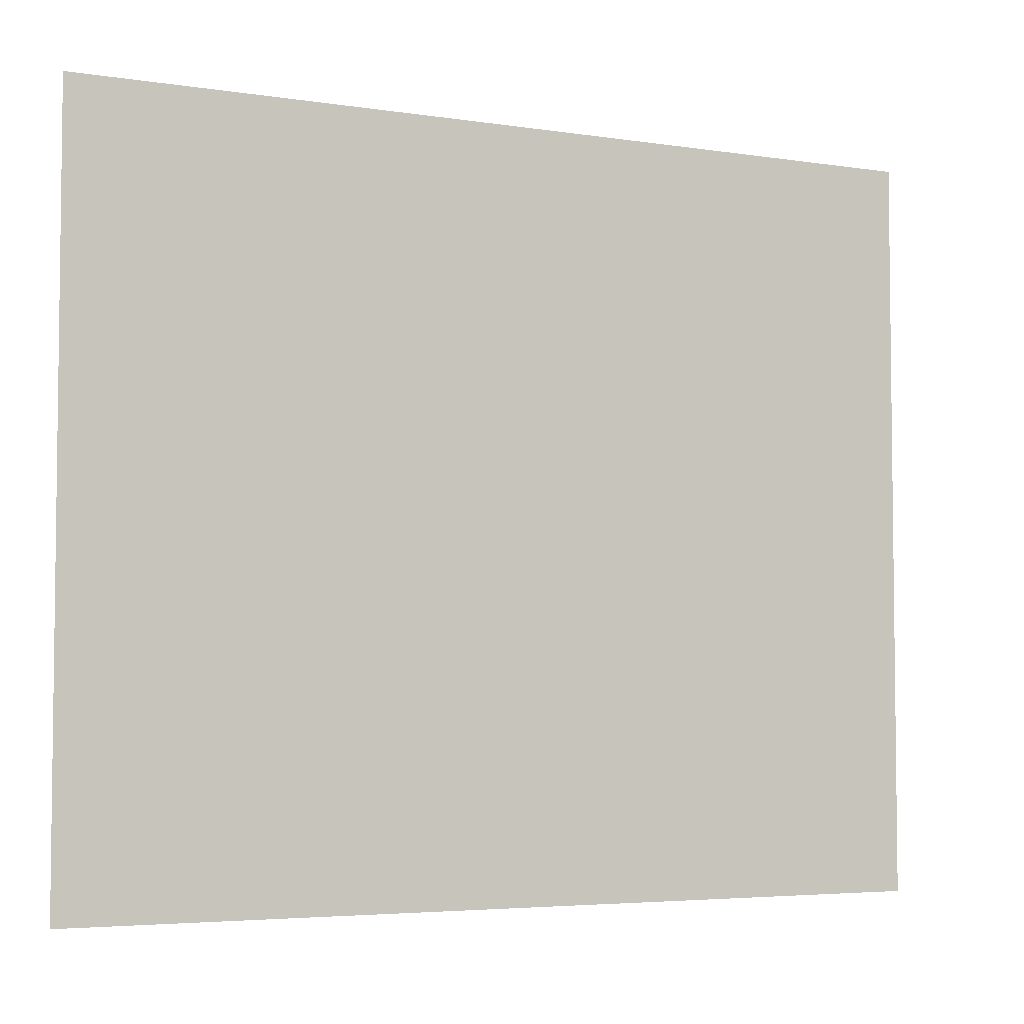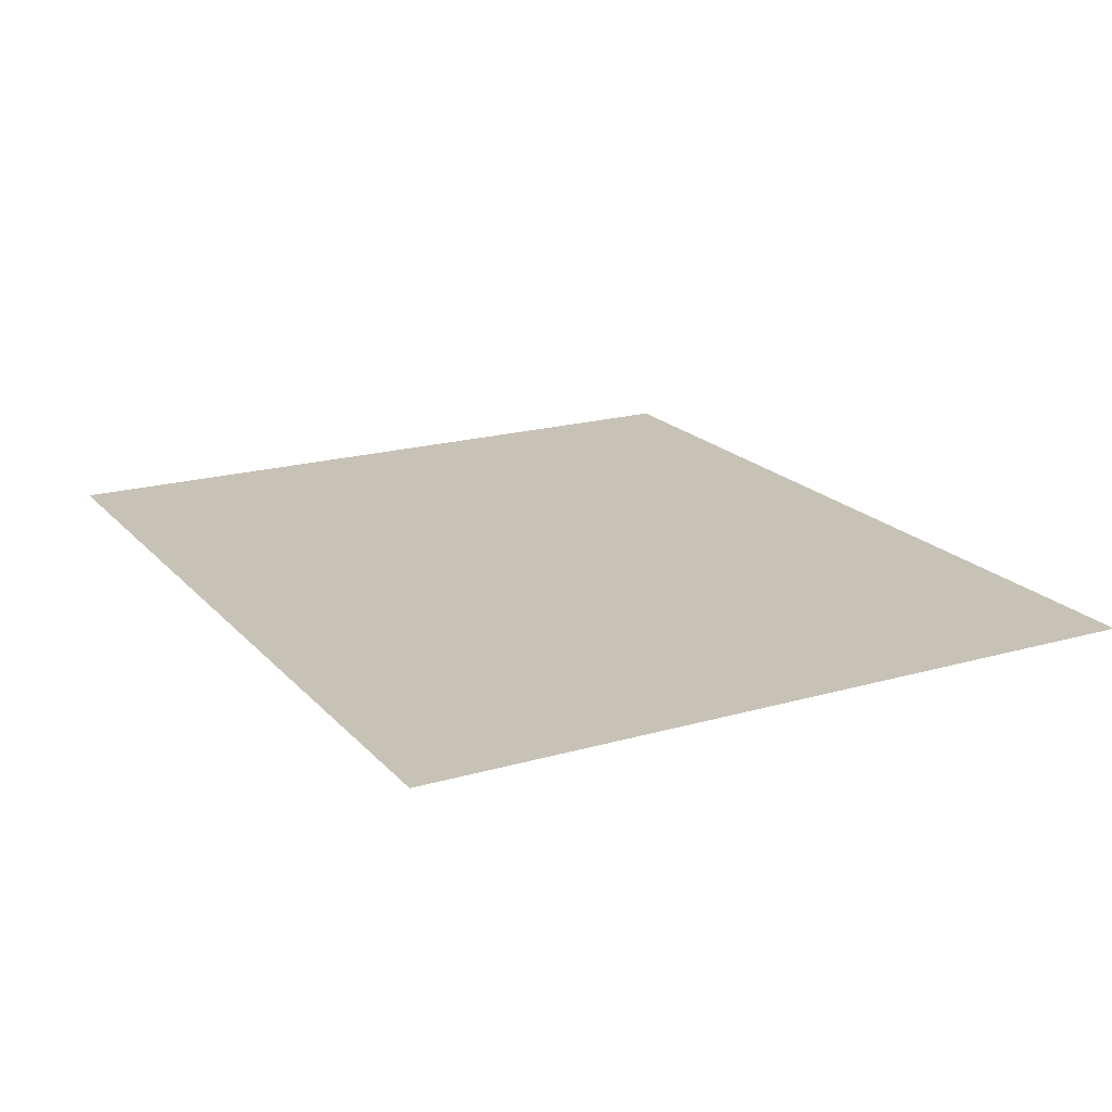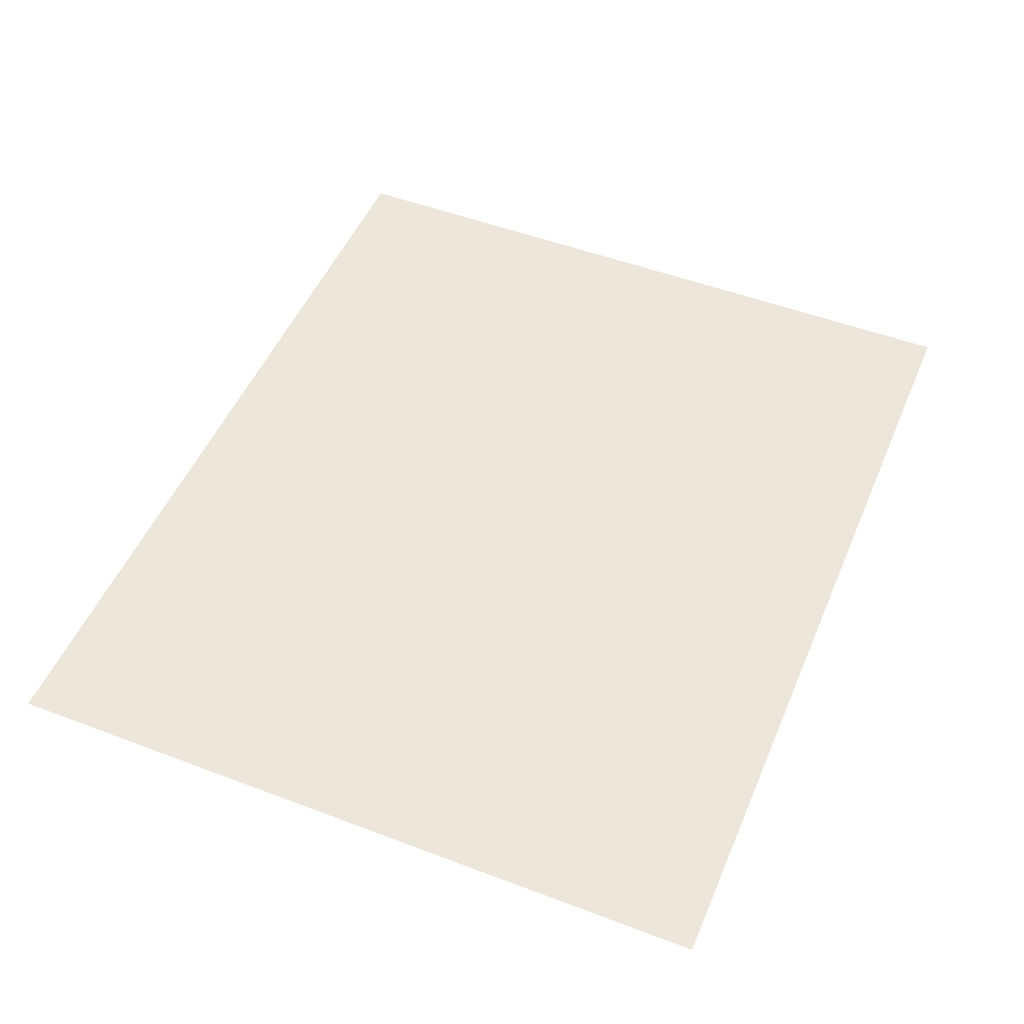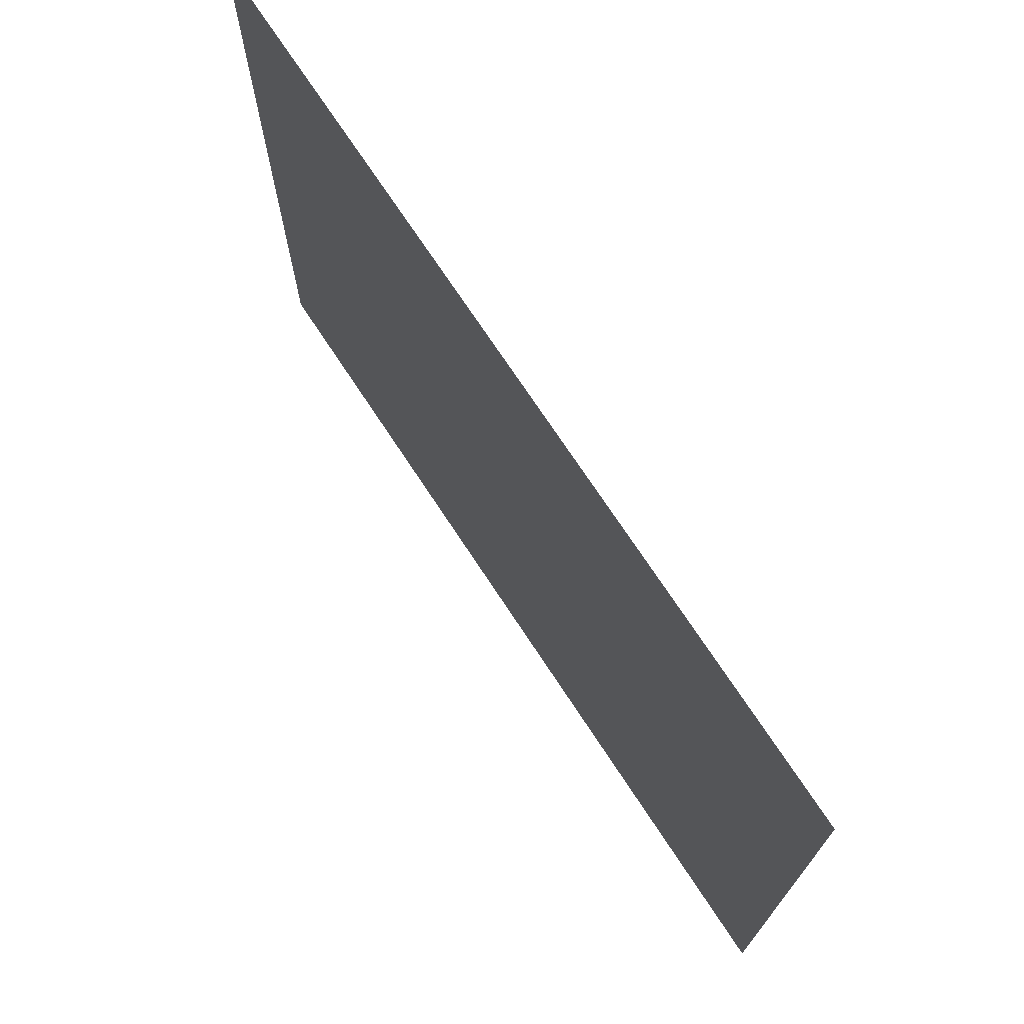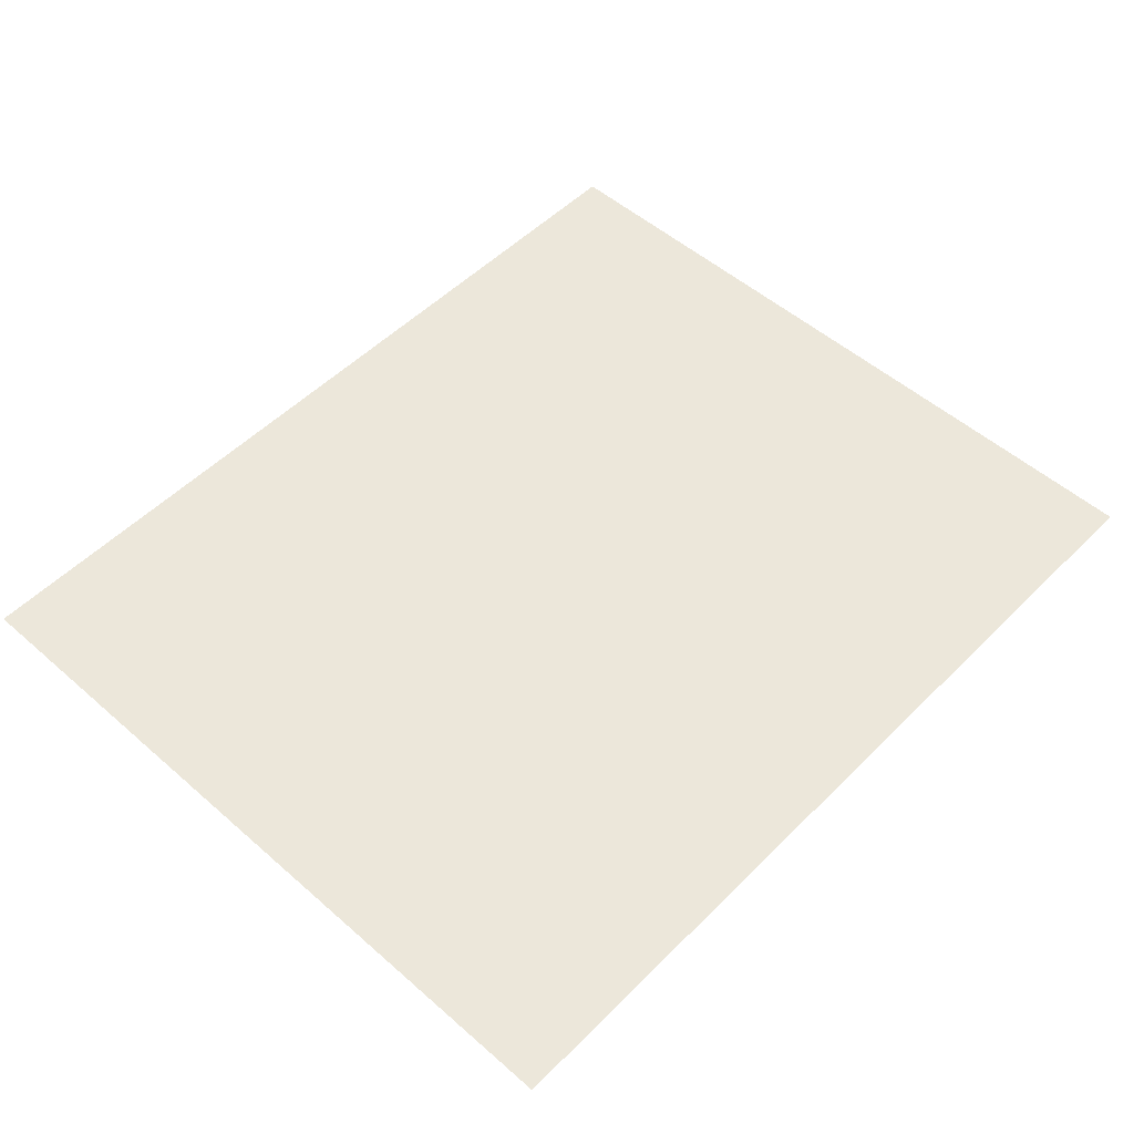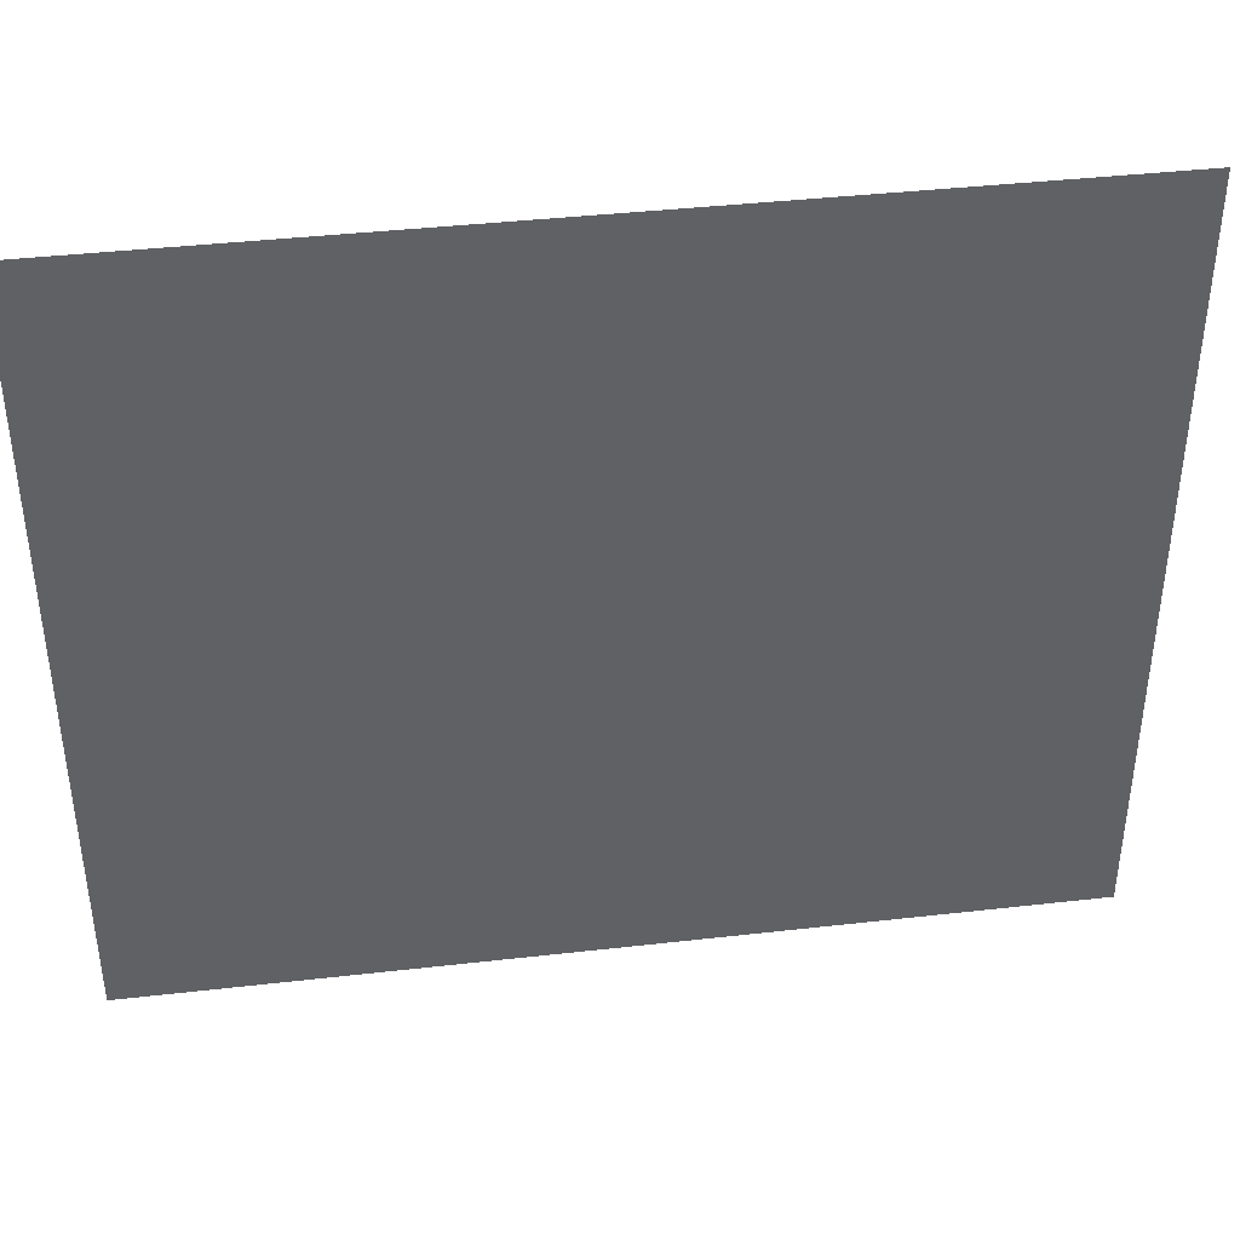
<metadata>
{"format":"obj","ext":"obj","renderer":"f3d","projection":"perspective","resolution":1024,"background":"white","views":[{"elev":-4.5,"azim":153.2,"up":"+Z"},{"elev":19.3,"azim":-118.4,"up":"+Y"},{"elev":50.3,"azim":112.6,"up":"+Y"},{"elev":72.3,"azim":56.7,"up":"+Z"},{"elev":52.4,"azim":-46.8,"up":"+Y"},{"elev":40.2,"azim":172.0,"up":"+Z"}]}
</metadata>
<code>
v 349 0 120
v -119 0 -275
v -119 0 120
v -119 0 -275
v 349 0 120
v 349 0 -275
f 1 2 3
f 4 5 6

</code>
